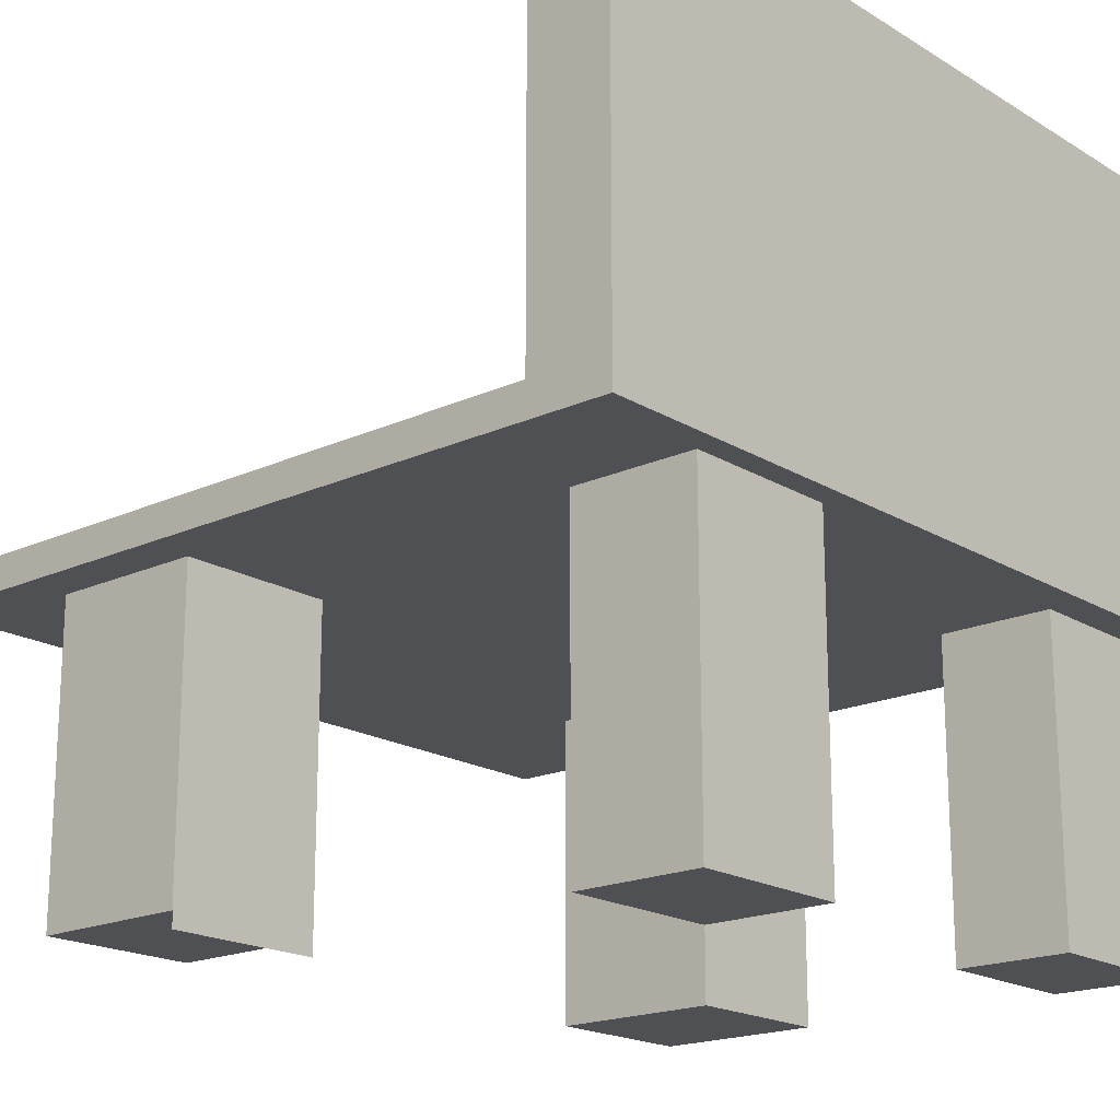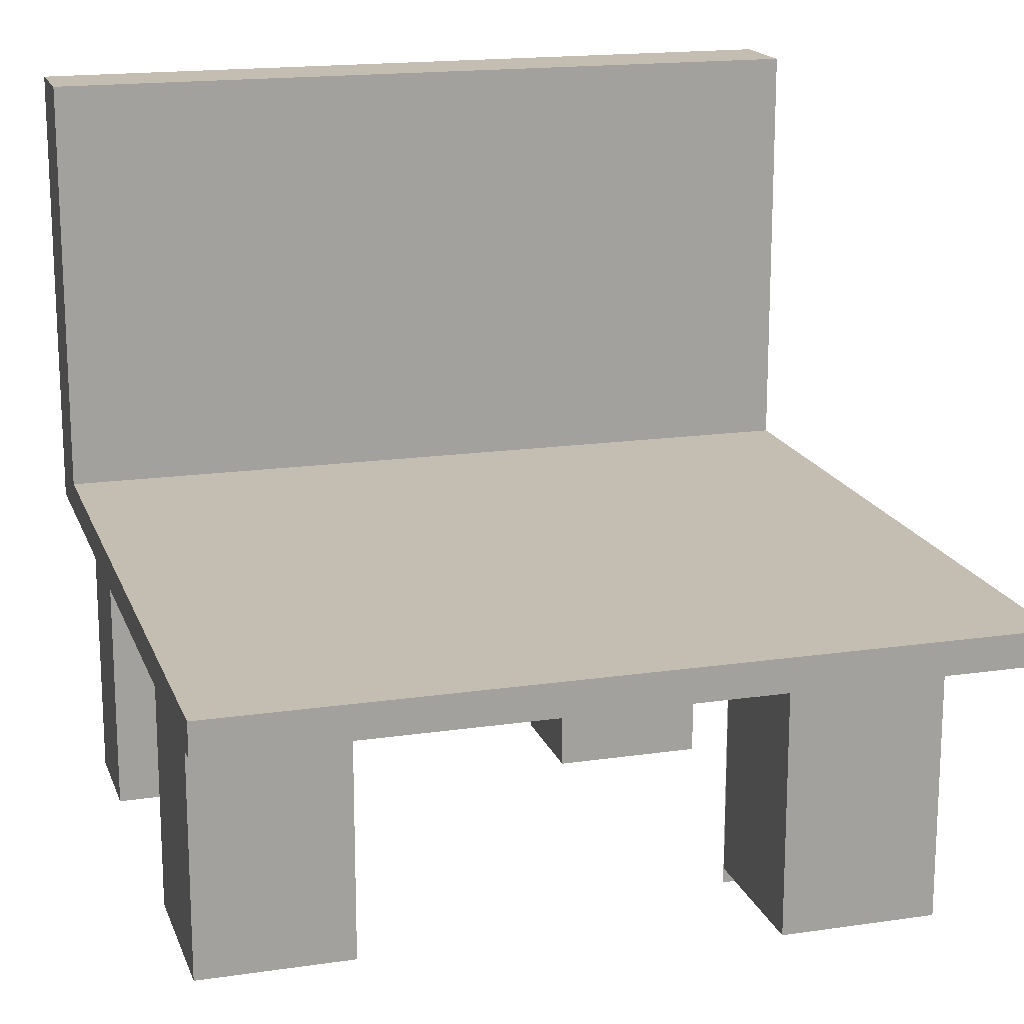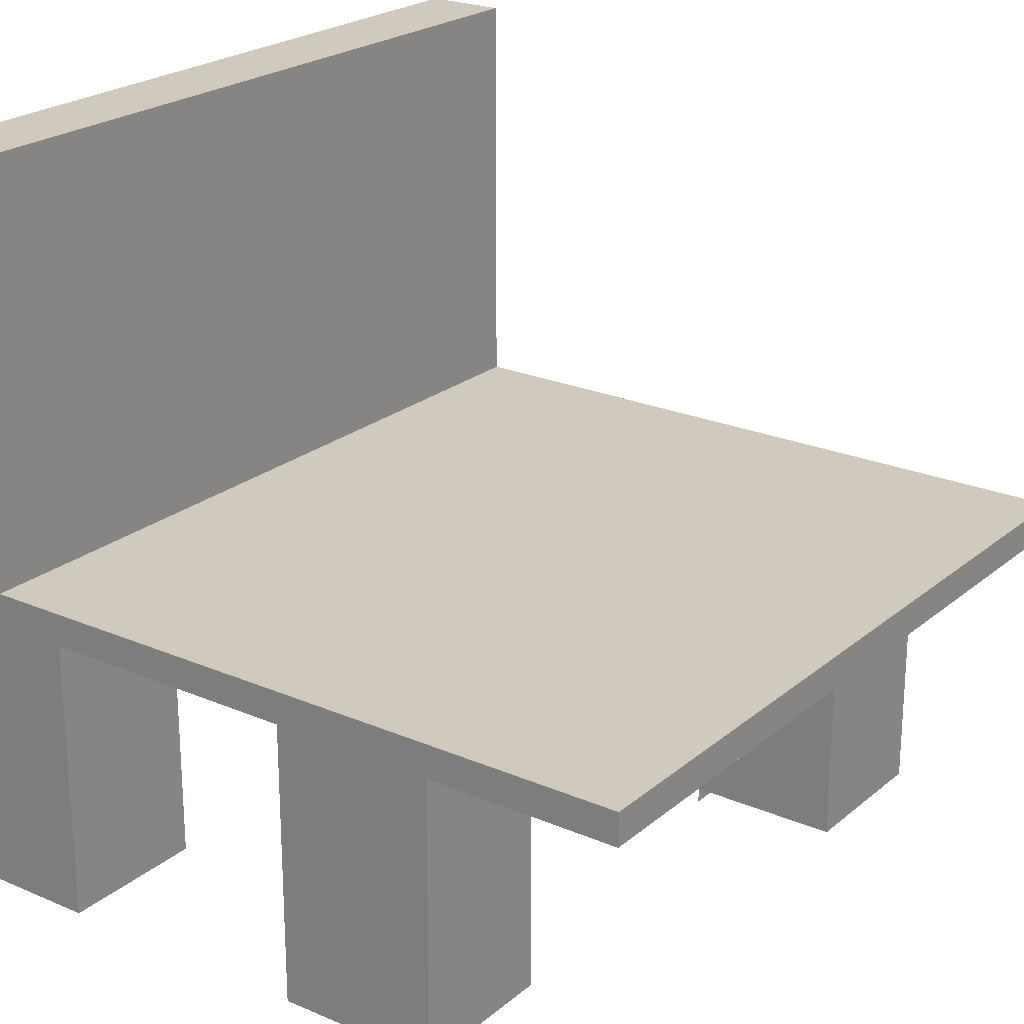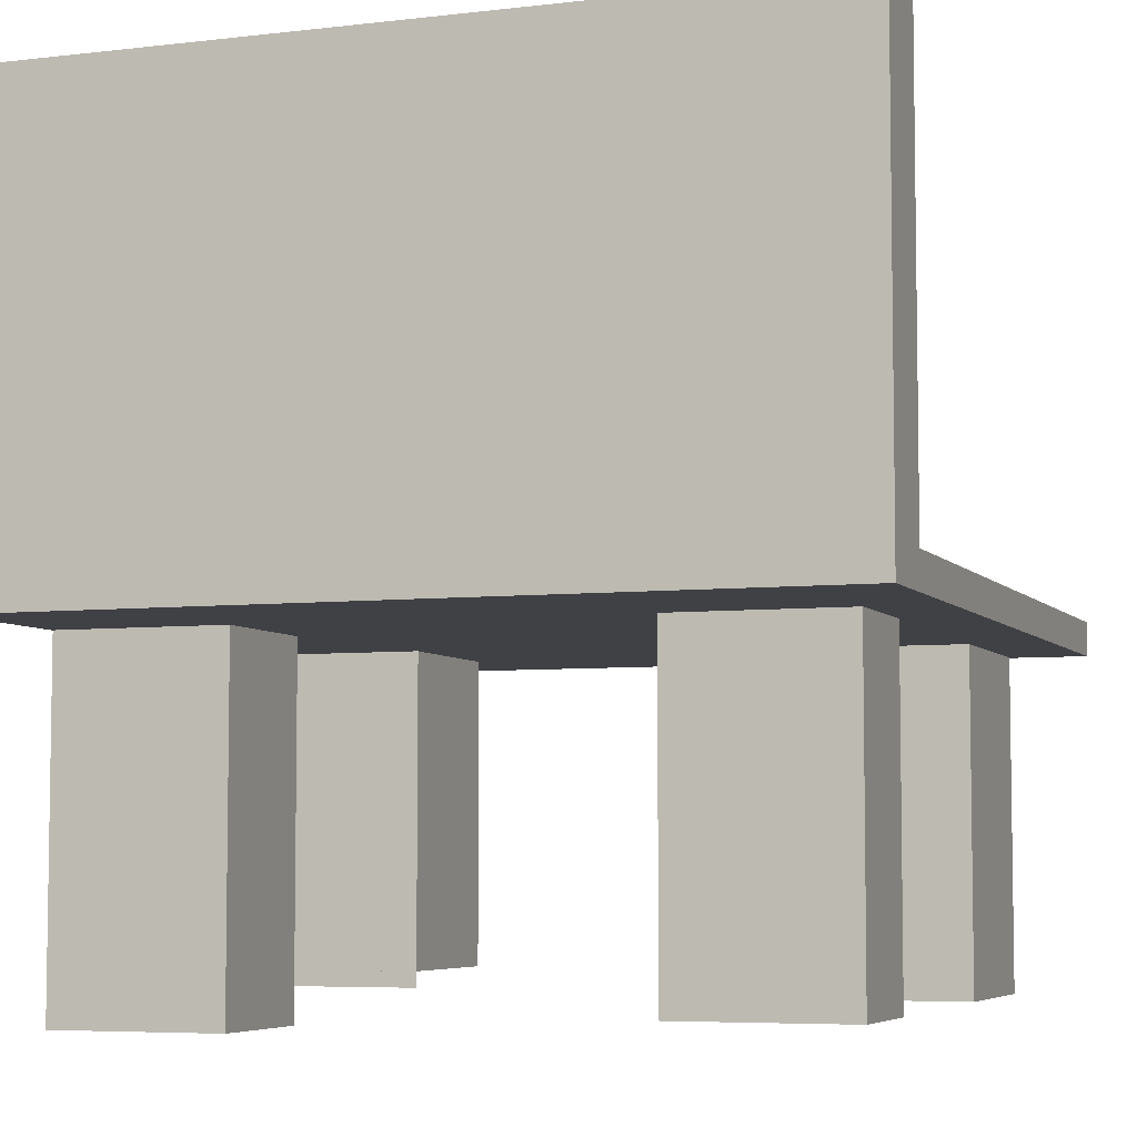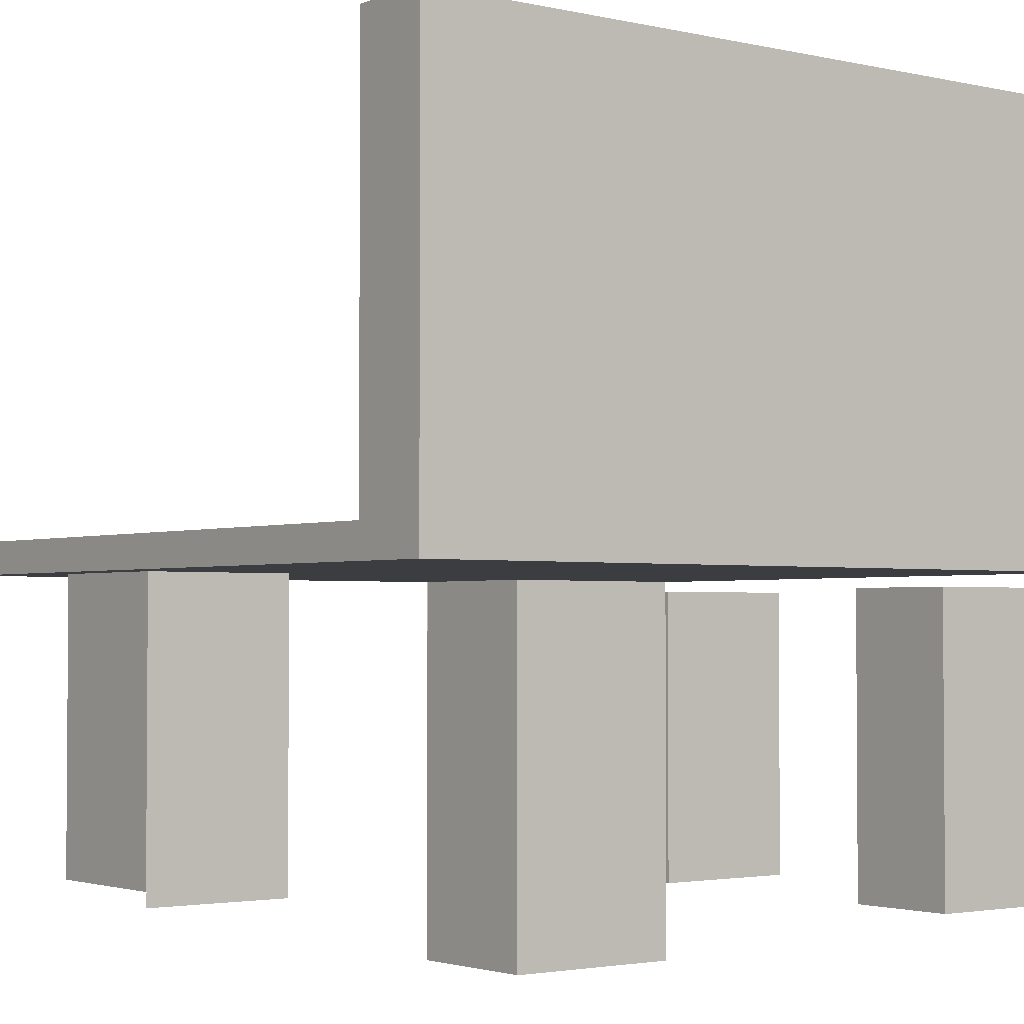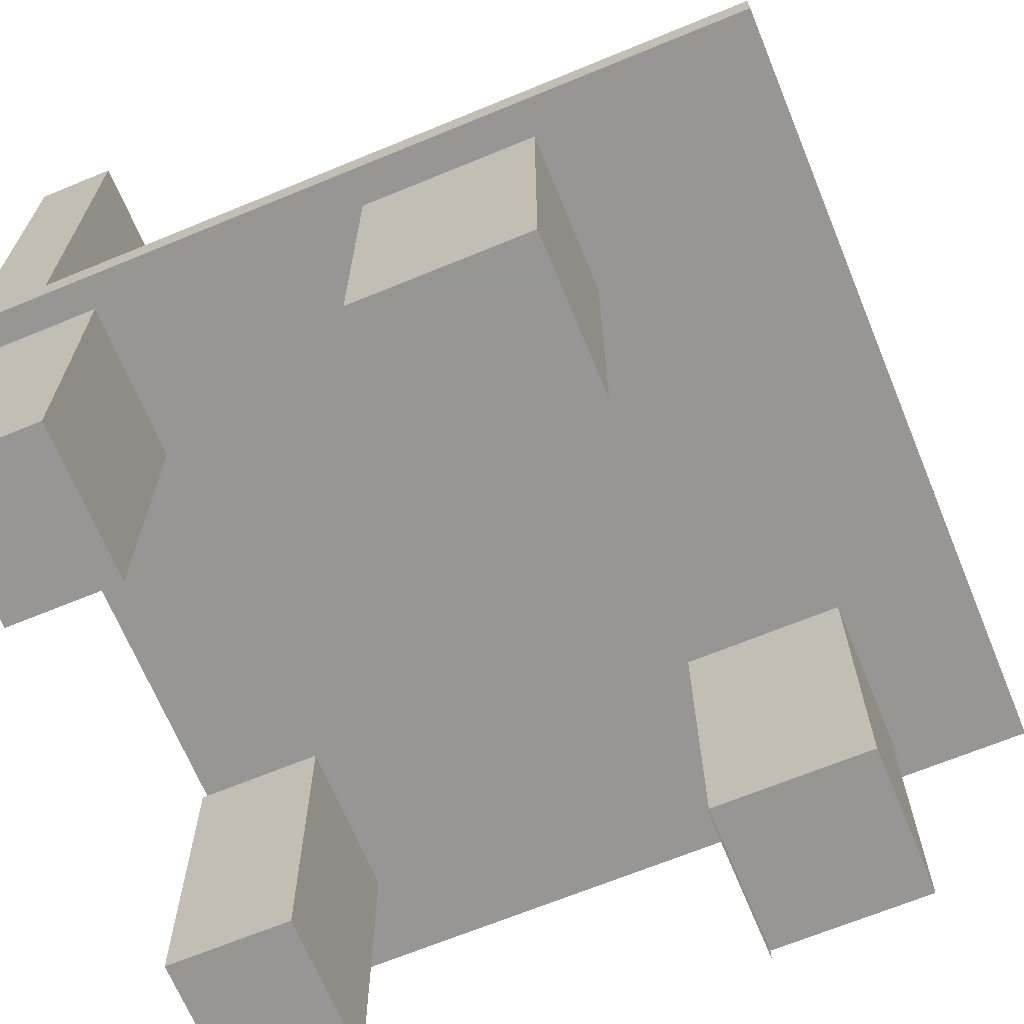
<metadata>
{"format":"obj","ext":"obj","renderer":"f3d","projection":"perspective","resolution":1024,"background":"white","views":[{"elev":-18.8,"azim":-48.9,"up":"+Y"},{"elev":17.2,"azim":163.6,"up":"+Y"},{"elev":23.1,"azim":126.1,"up":"+Y"},{"elev":-5.8,"azim":19.9,"up":"+Y"},{"elev":-2.6,"azim":-37.5,"up":"+Y"},{"elev":-67.8,"azim":112.4,"up":"+Y"}]}
</metadata>
<code>
v 0.7653 0.01945 0.8424
v 0.9651 0.01945 0.9858
v 0.7653 0.01945 0.9858
v 0.9651 0.01945 0.8424
v 0.7653 0.4022 0.9858
v 0.9651 0.4022 0.8424
v 0.9651 0.4022 0.9858
v 0.7653 0.4022 0.8424
v 0.3231 0.4022 0.8424
v 0.1233 0.4022 1
v 0.3231 0.4022 1
v 0.1233 0.4022 0.8424
v 0.3231 0 1
v 0.3224 0.4022 0.8424
v 0.1233 0 0.8424
v 0.1233 0 1
v 0.3231 0 0.8424
v 0.3224 0.01945 0.8424
v 0.1226 0.01945 0.8424
v 0.1226 0.4022 0.8424
v 0.76 0.01945 0.2824
v 0.9598 0.01945 0.4988
v 0.76 0.01945 0.4988
v 0.9598 0.01945 0.2824
v 0.76 0.4022 0.4988
v 0.9598 0.4022 0.2824
v 0.9598 0.4022 0.4988
v 0.76 0.4022 0.2824
v 1 1 0.9015
v 0 1 1
v 1 1 1
v 0 1 0.893
v 1 0.4217 1
v 1 0.4637 0.9015
v 0 0.4637 0.893
v 0 0.4217 1
v 1 0.4637 0
v 0 0.4217 0
v 1 0.4217 0
v 0 0.4637 0
v 0.05635 0.4217 0.3609
v 0.05706 0.4217 0.3609
v 0.05635 0.4217 0.1606
v 0.05635 0.03891 0.3609
v 0.2562 0.4217 0.3609
v 0.2562 0.4217 0.1606
v 0.05635 0.03891 0.1606
v 0.2562 0.03891 0.3609
v 0.05706 0.01945 0.3609
v 0.2569 0.4217 0.3609
v 0.2562 0.03891 0.1606
v 0.2569 0.01945 0.3609
f 1 2 3
f 2 1 4
f 2 5 3
f 5 1 3
f 1 6 4
f 6 2 4
f 5 2 7
f 1 5 8
f 6 1 8
f 2 6 7
f 6 5 7
f 5 6 8
f 3 2 1
f 4 1 2
f 3 5 2
f 3 1 5
f 4 6 1
f 4 2 6
f 7 2 5
f 8 5 1
f 8 1 6
f 7 6 2
f 7 5 6
f 8 6 5
f 9 10 11
f 10 9 12
f 10 13 11
f 13 9 11
f 12 9 14
f 15 10 12
f 13 10 16
f 9 13 17
f 9 15 14
f 14 15 12
f 10 15 16
f 15 13 16
f 13 15 17
f 15 9 17
f 11 10 9
f 12 9 10
f 11 13 10
f 11 9 13
f 14 9 12
f 12 10 15
f 16 10 13
f 17 13 9
f 14 15 9
f 12 18 14
f 14 18 12
f 12 15 14
f 16 15 10
f 16 13 15
f 17 15 13
f 17 9 15
f 18 12 19
f 19 12 18
f 19 12 20
f 20 12 19
f 21 22 23
f 22 21 24
f 22 25 23
f 25 21 23
f 21 26 24
f 26 22 24
f 25 22 27
f 21 25 28
f 26 21 28
f 22 26 27
f 23 22 21
f 24 21 22
f 23 25 22
f 23 21 25
f 24 26 21
f 24 22 26
f 27 22 25
f 28 25 21
f 28 21 26
f 27 26 22
f 26 25 27
f 27 25 26
f 25 26 28
f 28 26 25
f 29 30 31
f 30 29 32
f 30 33 31
f 31 34 29
f 29 35 32
f 35 30 32
f 33 30 36
f 33 34 31
f 35 29 34
f 35 36 30
f 33 37 34
f 37 35 34
f 36 35 38
f 37 33 39
f 35 37 40
f 40 38 35
f 38 37 39
f 37 38 40
f 31 30 29
f 32 29 30
f 31 33 30
f 29 34 31
f 32 35 29
f 32 30 35
f 36 30 33
f 31 34 33
f 34 29 35
f 30 36 35
f 33 41 36
f 34 37 33
f 34 35 37
f 38 35 36
f 38 36 41
f 42 41 33
f 39 33 37
f 40 37 35
f 35 38 40
f 43 38 41
f 41 42 44
f 42 45 41
f 42 33 45
f 39 45 33
f 39 37 38
f 40 38 37
f 46 38 43
f 43 41 47
f 43 41 45
f 44 42 48
f 44 47 41
f 42 49 45
f 45 48 42
f 46 45 39
f 38 46 39
f 43 47 46
f 46 43 45
f 44 48 47
f 45 49 50
f 45 46 48
f 51 46 47
f 51 47 48
f 52 50 49
f 51 48 46
f 36 41 33
f 41 36 38
f 33 41 42
f 41 38 43
f 44 42 41
f 41 45 42
f 45 33 42
f 33 45 39
f 43 38 46
f 47 41 43
f 45 41 43
f 48 42 44
f 41 47 44
f 45 49 42
f 42 48 45
f 39 45 46
f 39 46 38
f 46 47 43
f 45 43 46
f 47 48 44
f 50 49 45
f 48 46 45
f 47 46 51
f 48 47 51
f 49 50 52
f 46 48 51

</code>
